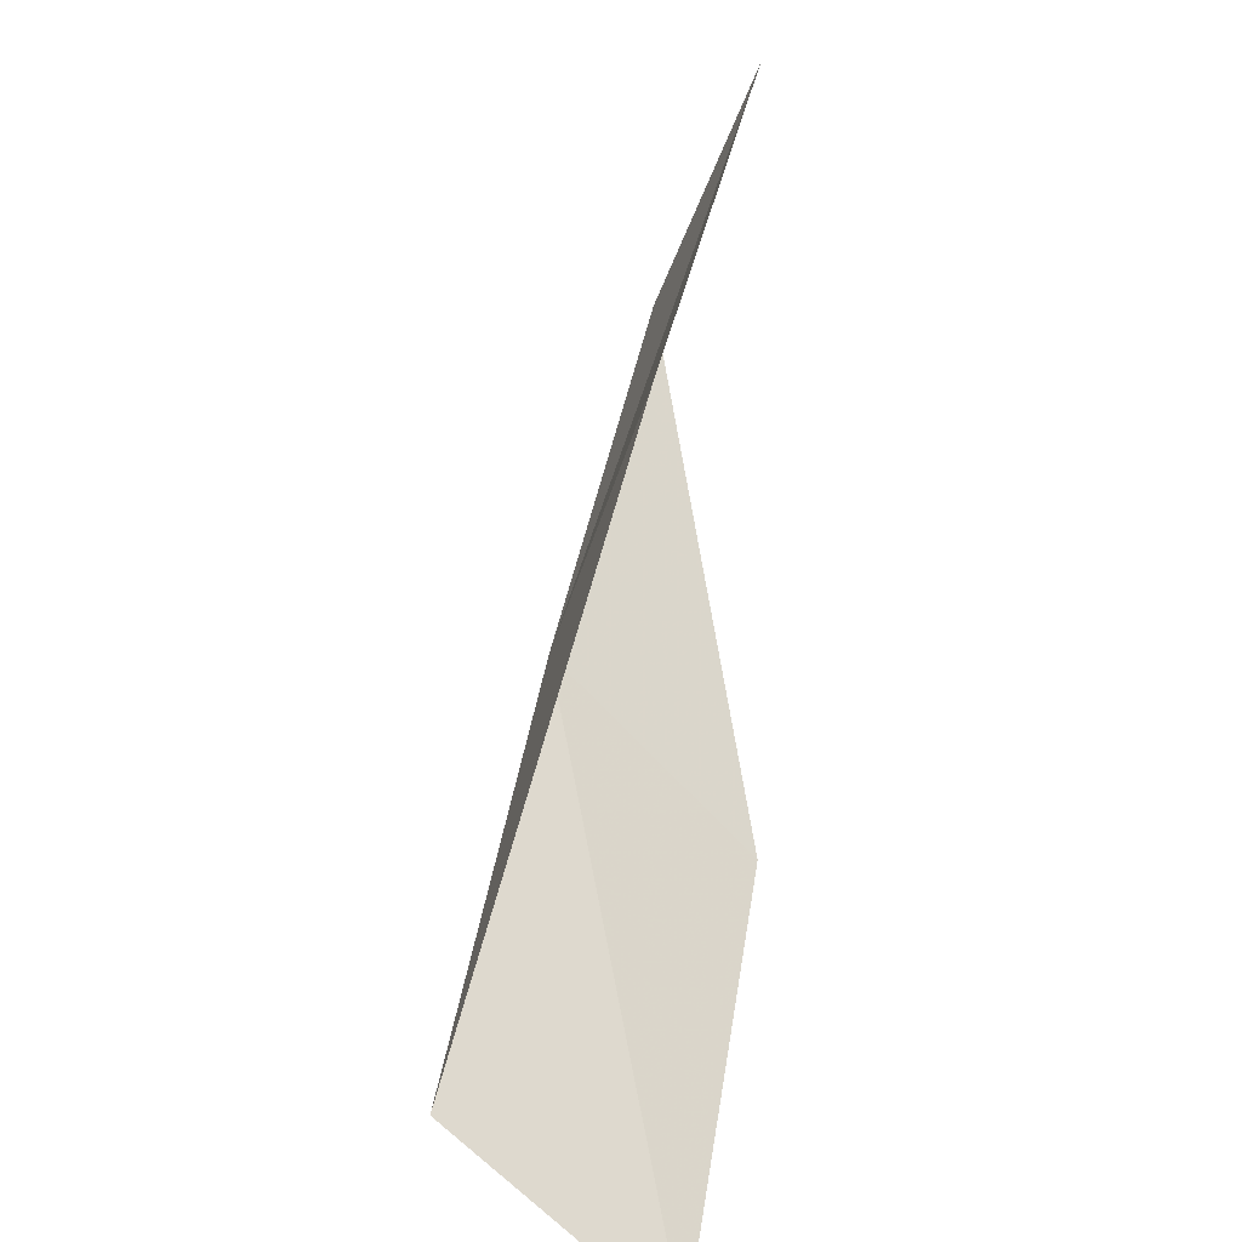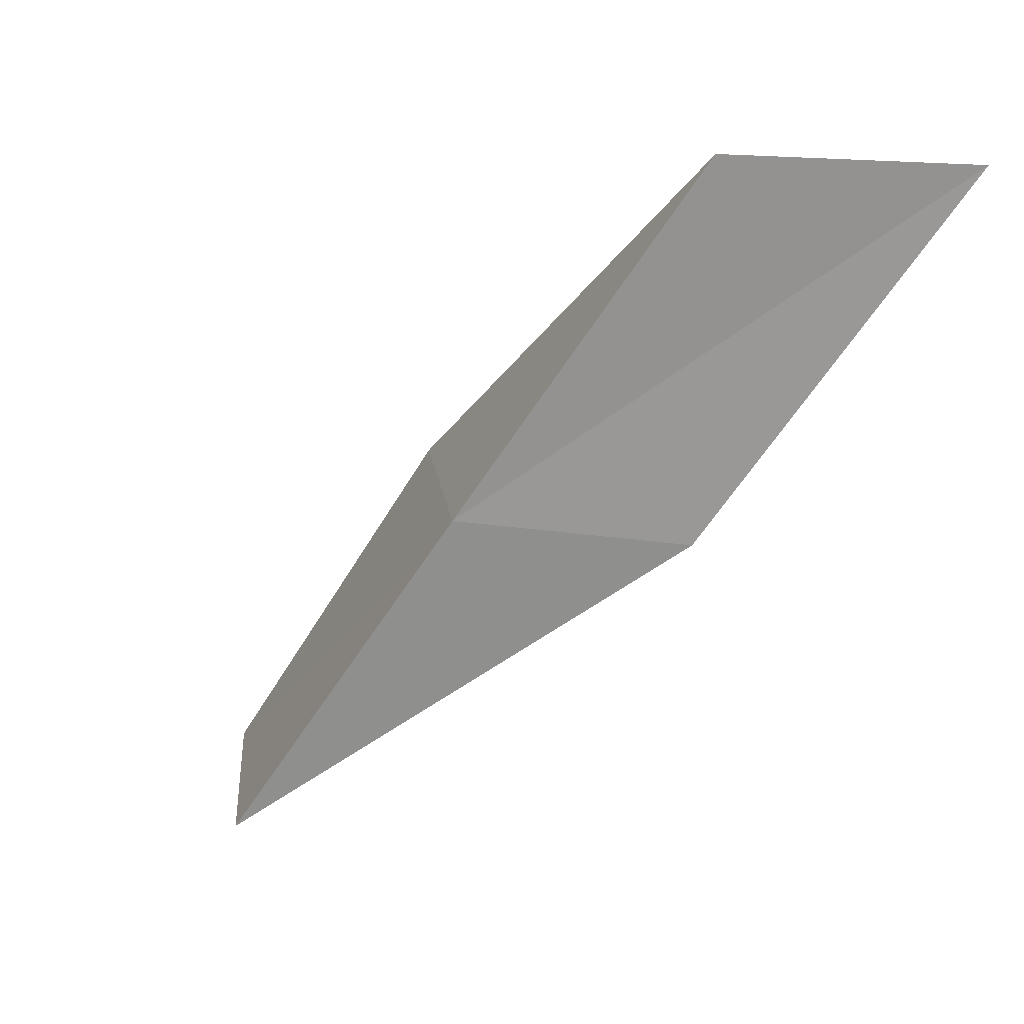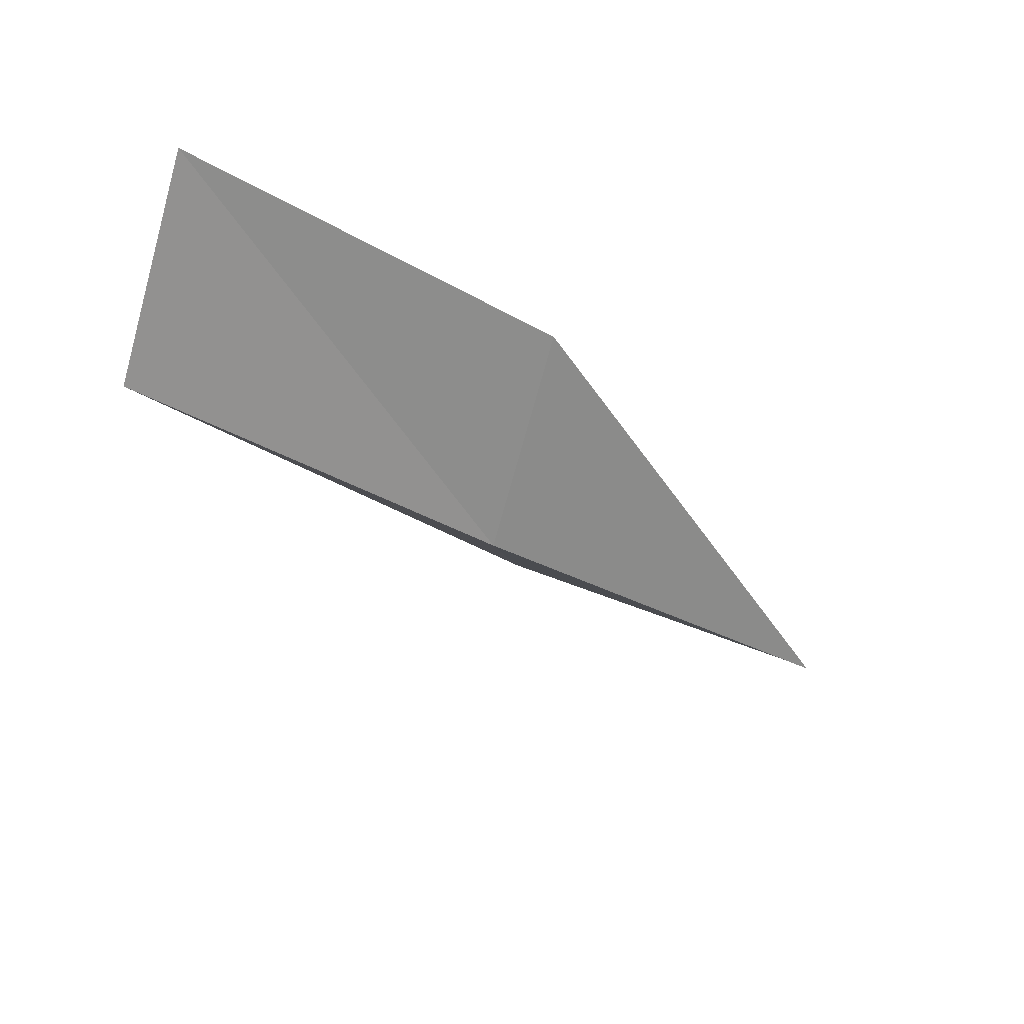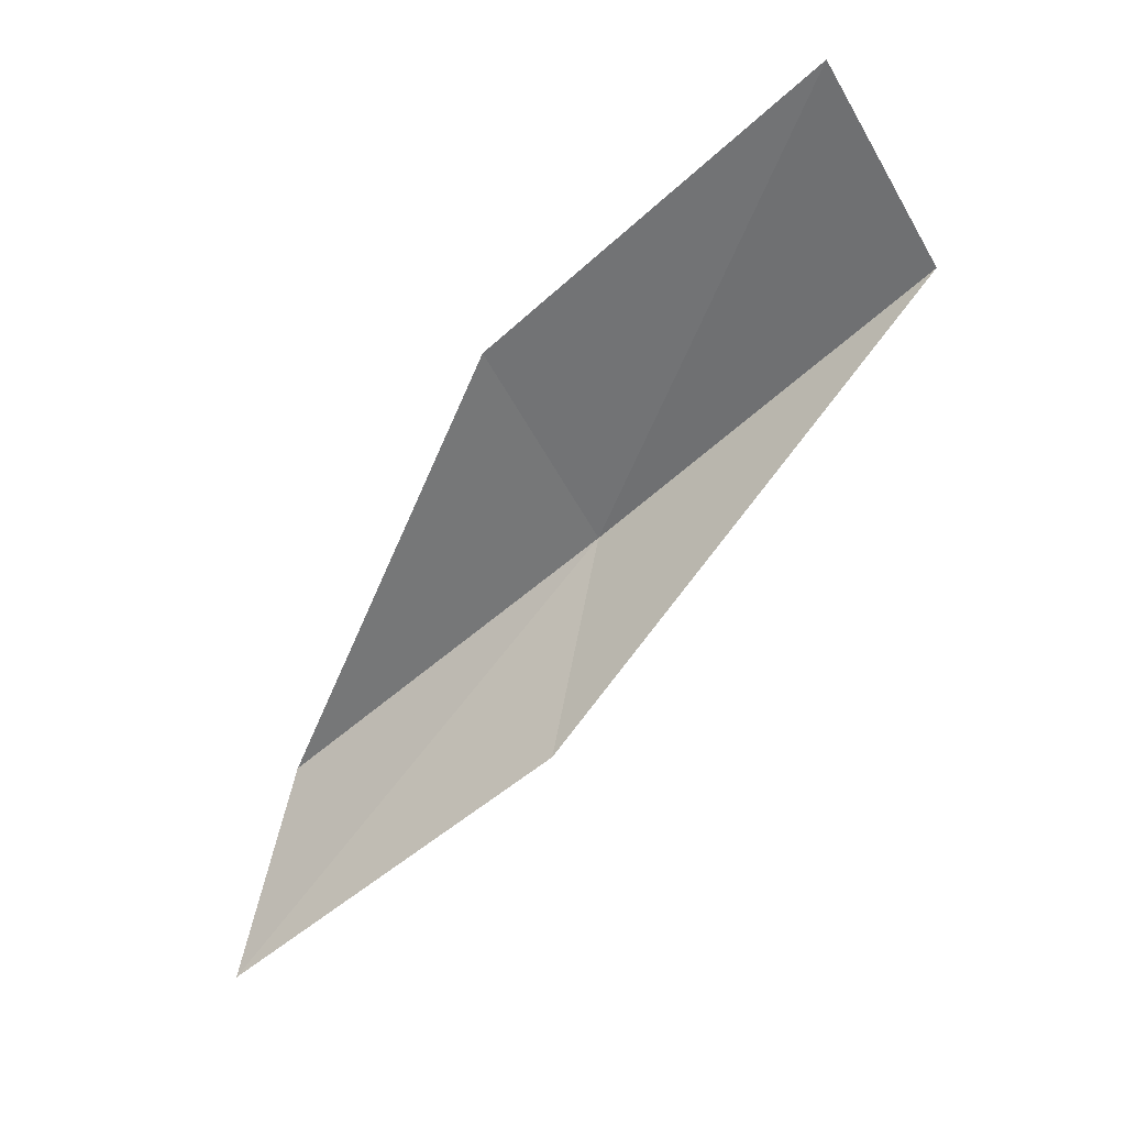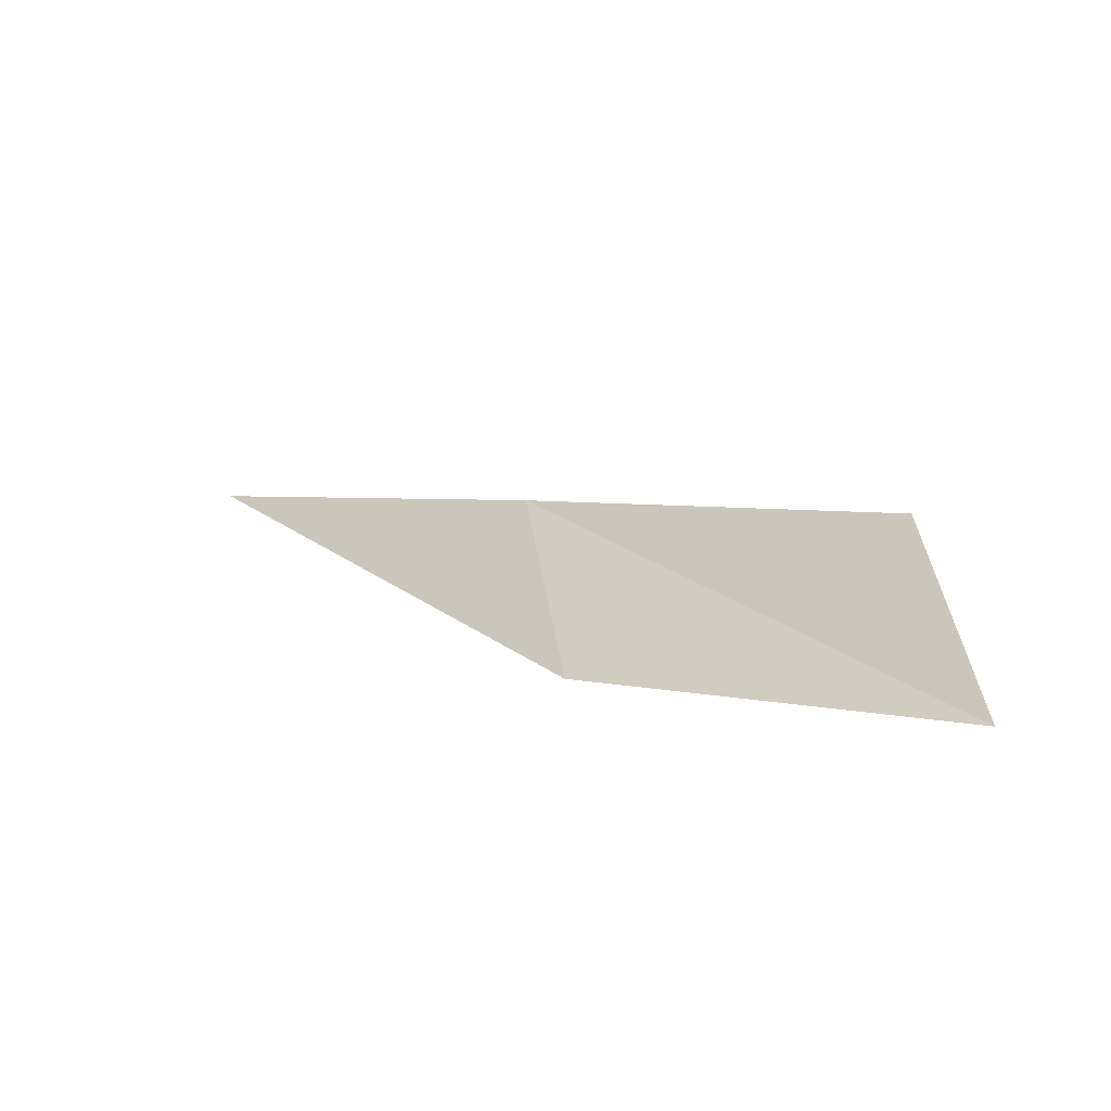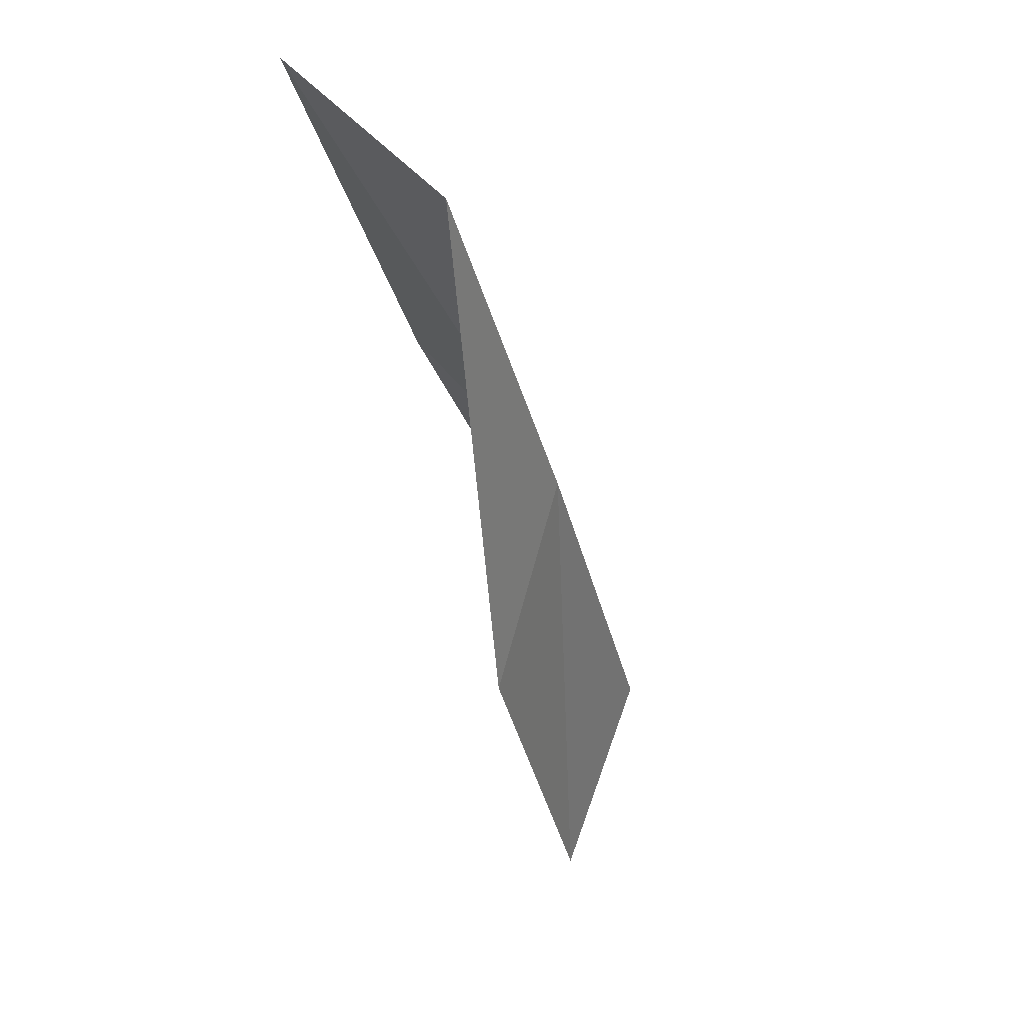
<metadata>
{"format":"obj","ext":"obj","renderer":"f3d","projection":"perspective","resolution":1024,"background":"white","views":[{"elev":-75.9,"azim":-2.6,"up":"+Z"},{"elev":17.9,"azim":-54.1,"up":"+Z"},{"elev":66.4,"azim":-69.0,"up":"+Y"},{"elev":-5.3,"azim":130.3,"up":"+Y"},{"elev":-57.3,"azim":-57.8,"up":"+Y"},{"elev":-3.2,"azim":-152.5,"up":"+Y"}]}
</metadata>
<code>
v -24.92 -7.416 2
v -24.25 -5.239 0
v -23.95 -6.501 2
v -25.27 -6.101 0
v -24.52 -8.648 2
v -24.5 -8.71 4
v -24.03 -9.919 4
f 1 3 2
f 1 2 4
f 1 4 5
f 1 6 3
f 1 7 6
f 1 5 7

</code>
